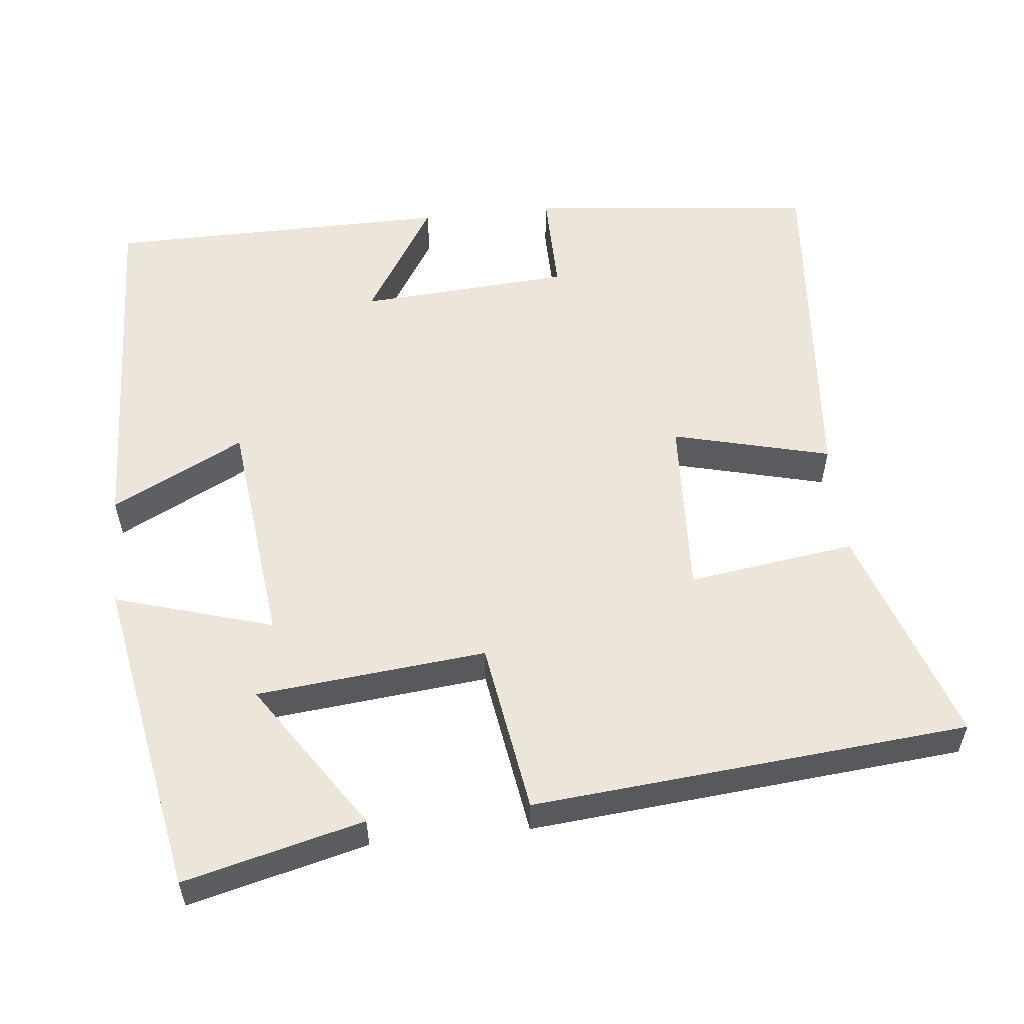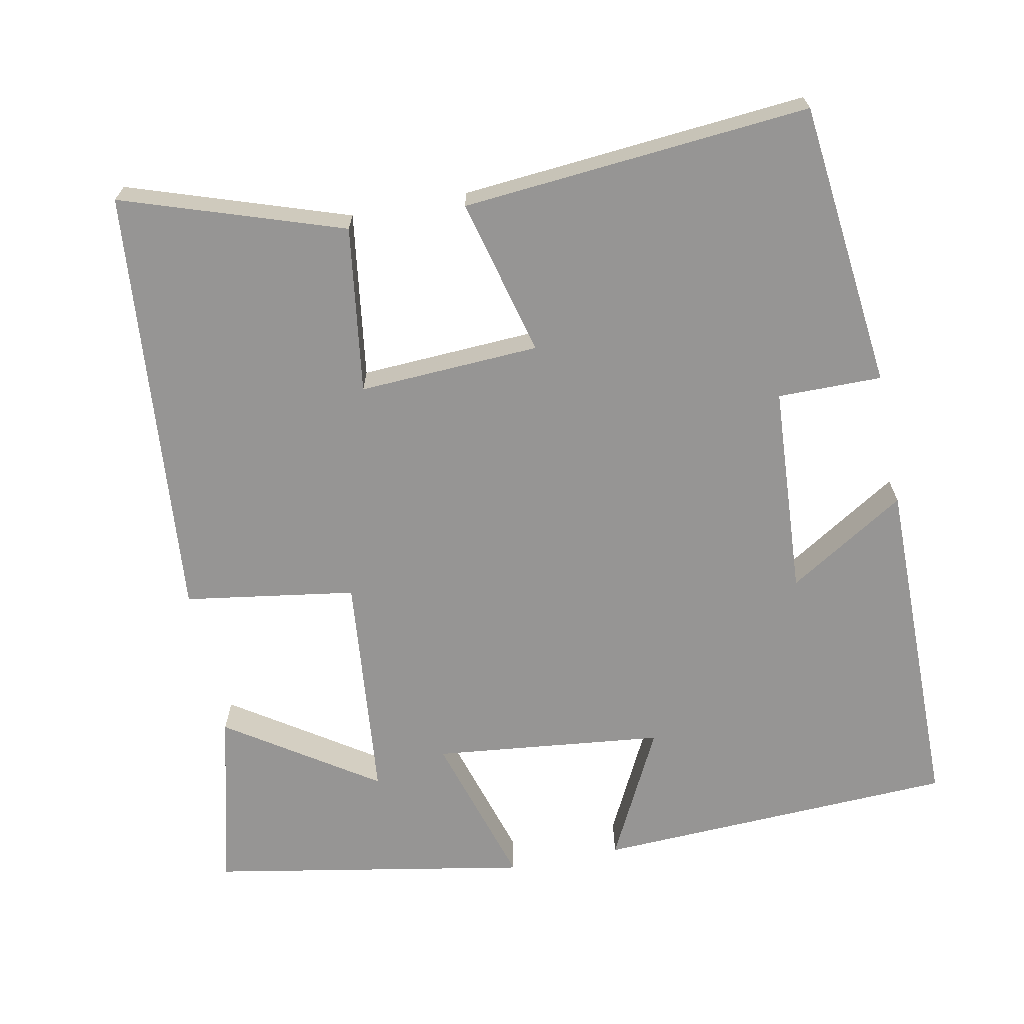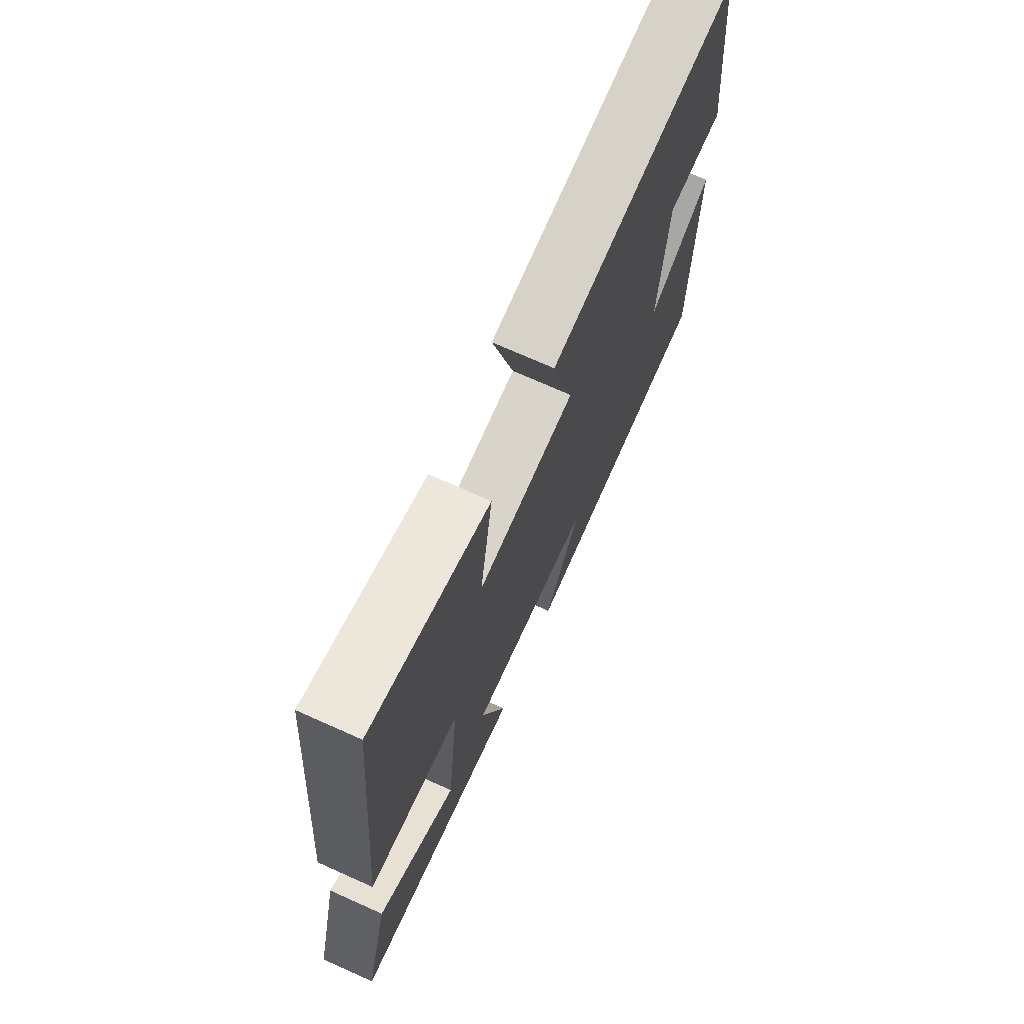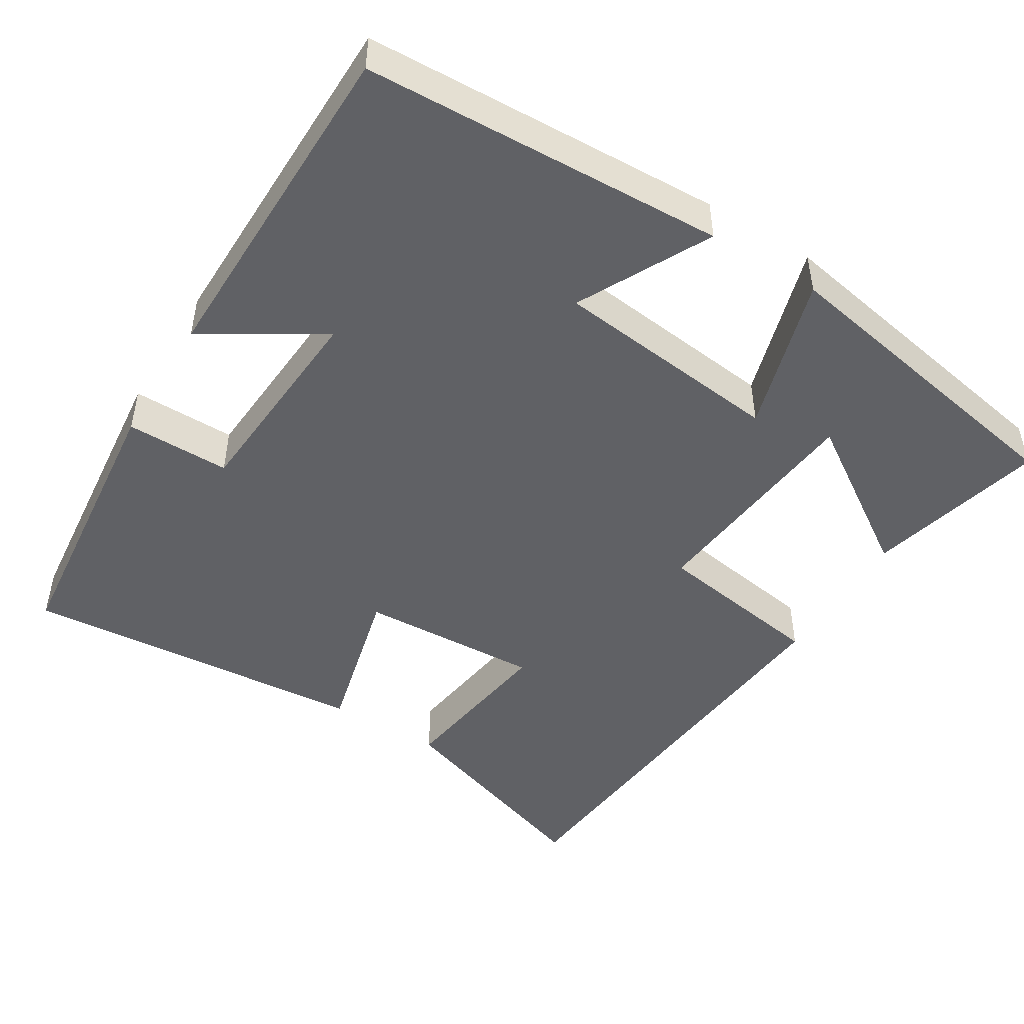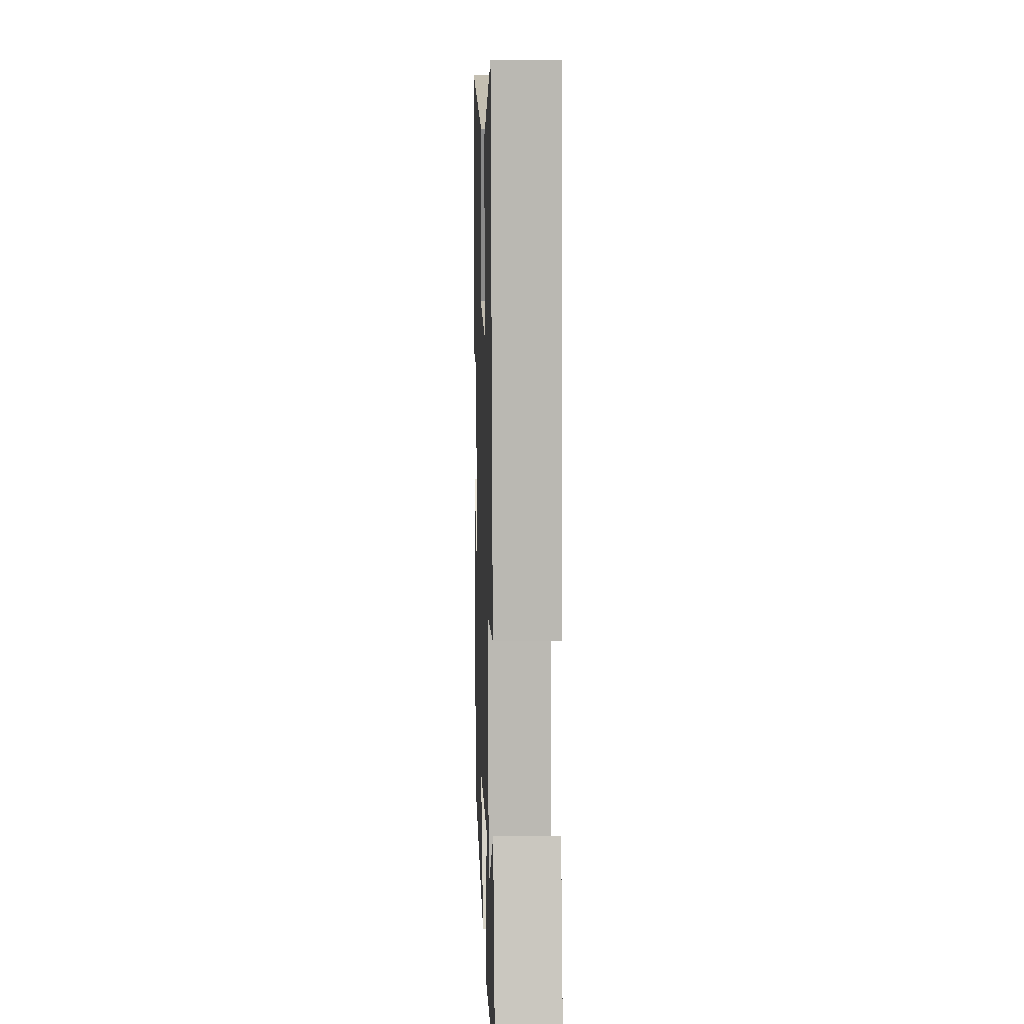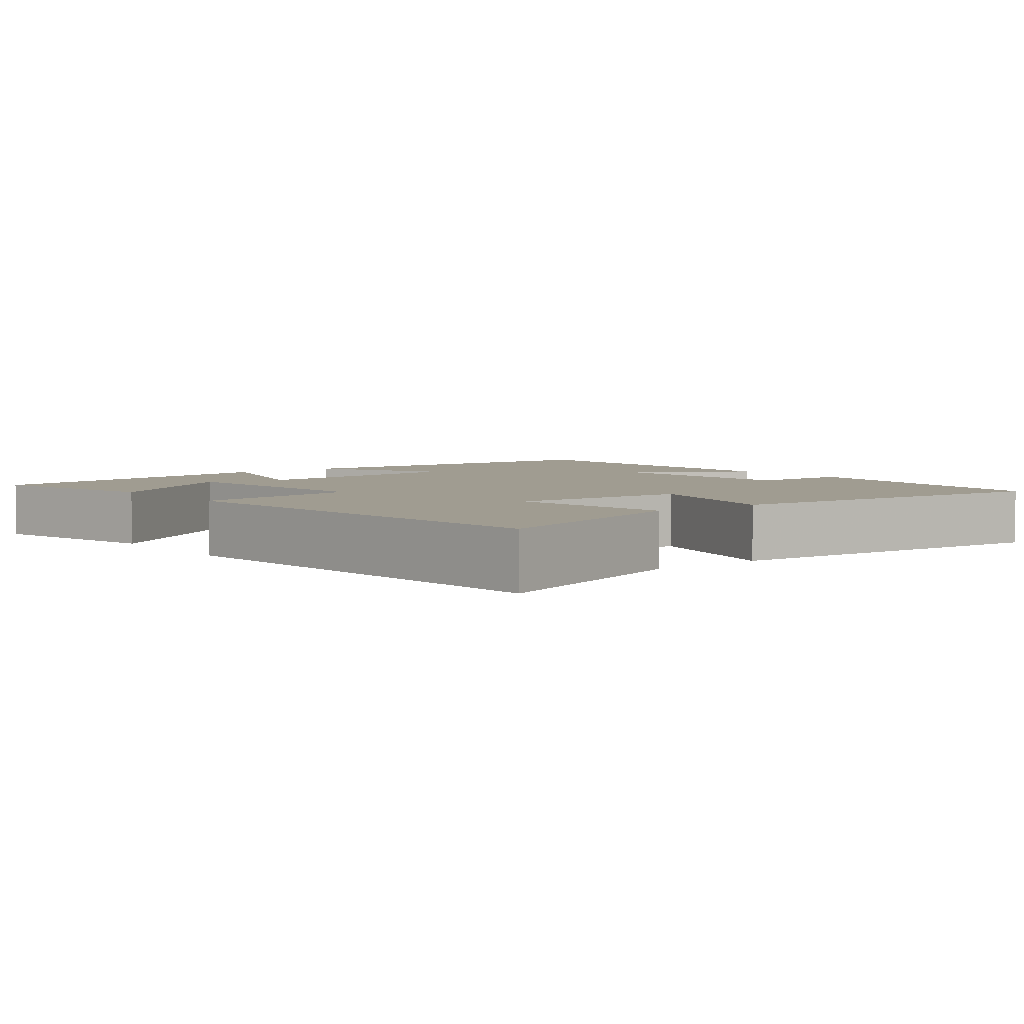
<metadata>
{"format":"obj","ext":"obj","renderer":"f3d","projection":"perspective","resolution":1024,"background":"white","views":[{"elev":56.1,"azim":-96.1,"up":"+Y"},{"elev":-67.5,"azim":11.3,"up":"+Y"},{"elev":72.4,"azim":-65.9,"up":"+Z"},{"elev":-47.8,"azim":148.3,"up":"+Y"},{"elev":12.8,"azim":-91.9,"up":"+Z"},{"elev":4.4,"azim":-38.0,"up":"+Y"}]}
</metadata>
<code>
v 0.459 0.07 0.539
v 0.5 0.07 0.158
v 0.362 0.07 0.159
v 0.344 0.07 -0.121
v 0.5 0.07 -0.024
v 0.497 0.07 -0.48
v 0.017 0.07 -0.5
v 0.106 0.07 -0.325
v -0.2 0.07 -0.291
v -0.137 0.07 -0.5
v -0.559 0.07 -0.423
v -0.5 0.07 -0.186
v -0.303 0.07 -0.317
v -0.273 0.07 -0.013
v -0.5 0.07 0.022
v -0.449 0.07 0.598
v -0.158 0.07 0.5
v -0.189 0.07 0.279
v 0.051 0.07 0.291
v -0.002 0.07 0.5
v 0.459 0 0.539
v 0.5 0 0.158
v 0.362 0 0.159
v 0.344 0 -0.121
v 0.5 0 -0.024
v 0.497 0 -0.48
v 0.017 0 -0.5
v 0.106 0 -0.325
v -0.2 0 -0.291
v -0.137 0 -0.5
v -0.559 0 -0.423
v -0.5 0 -0.186
v -0.303 0 -0.317
v -0.273 0 -0.013
v -0.5 0 0.022
v -0.449 0 0.598
v -0.158 0 0.5
v -0.189 0 0.279
v 0.051 0 0.291
v -0.002 0 0.5
f 1 2 3
f 20 1 3
f 19 20 3
f 18 19 3 4
f 16 17 18
f 15 16 18
f 14 15 18
f 13 14 18 4
f 10 11 12 13
f 9 10 13
f 9 13 4
f 8 9 4
f 6 7 8
f 5 6 8
f 4 5 8
f 23 22 21
f 23 21 40
f 23 40 39
f 24 23 39 38
f 38 37 36
f 38 36 35
f 38 35 34
f 24 38 34 33
f 33 32 31 30
f 33 30 29
f 24 33 29
f 24 29 28
f 28 27 26
f 28 26 25
f 28 25 24
f 1 21 22 2
f 2 22 23 3
f 3 23 24 4
f 4 24 25 5
f 5 25 26 6
f 6 26 27 7
f 7 27 28 8
f 8 28 29 9
f 9 29 30 10
f 10 30 31 11
f 11 31 32 12
f 12 32 33 13
f 13 33 34 14
f 14 34 35 15
f 15 35 36 16
f 16 36 37 17
f 17 37 38 18
f 18 38 39 19
f 19 39 40 20
f 20 40 21 1

</code>
